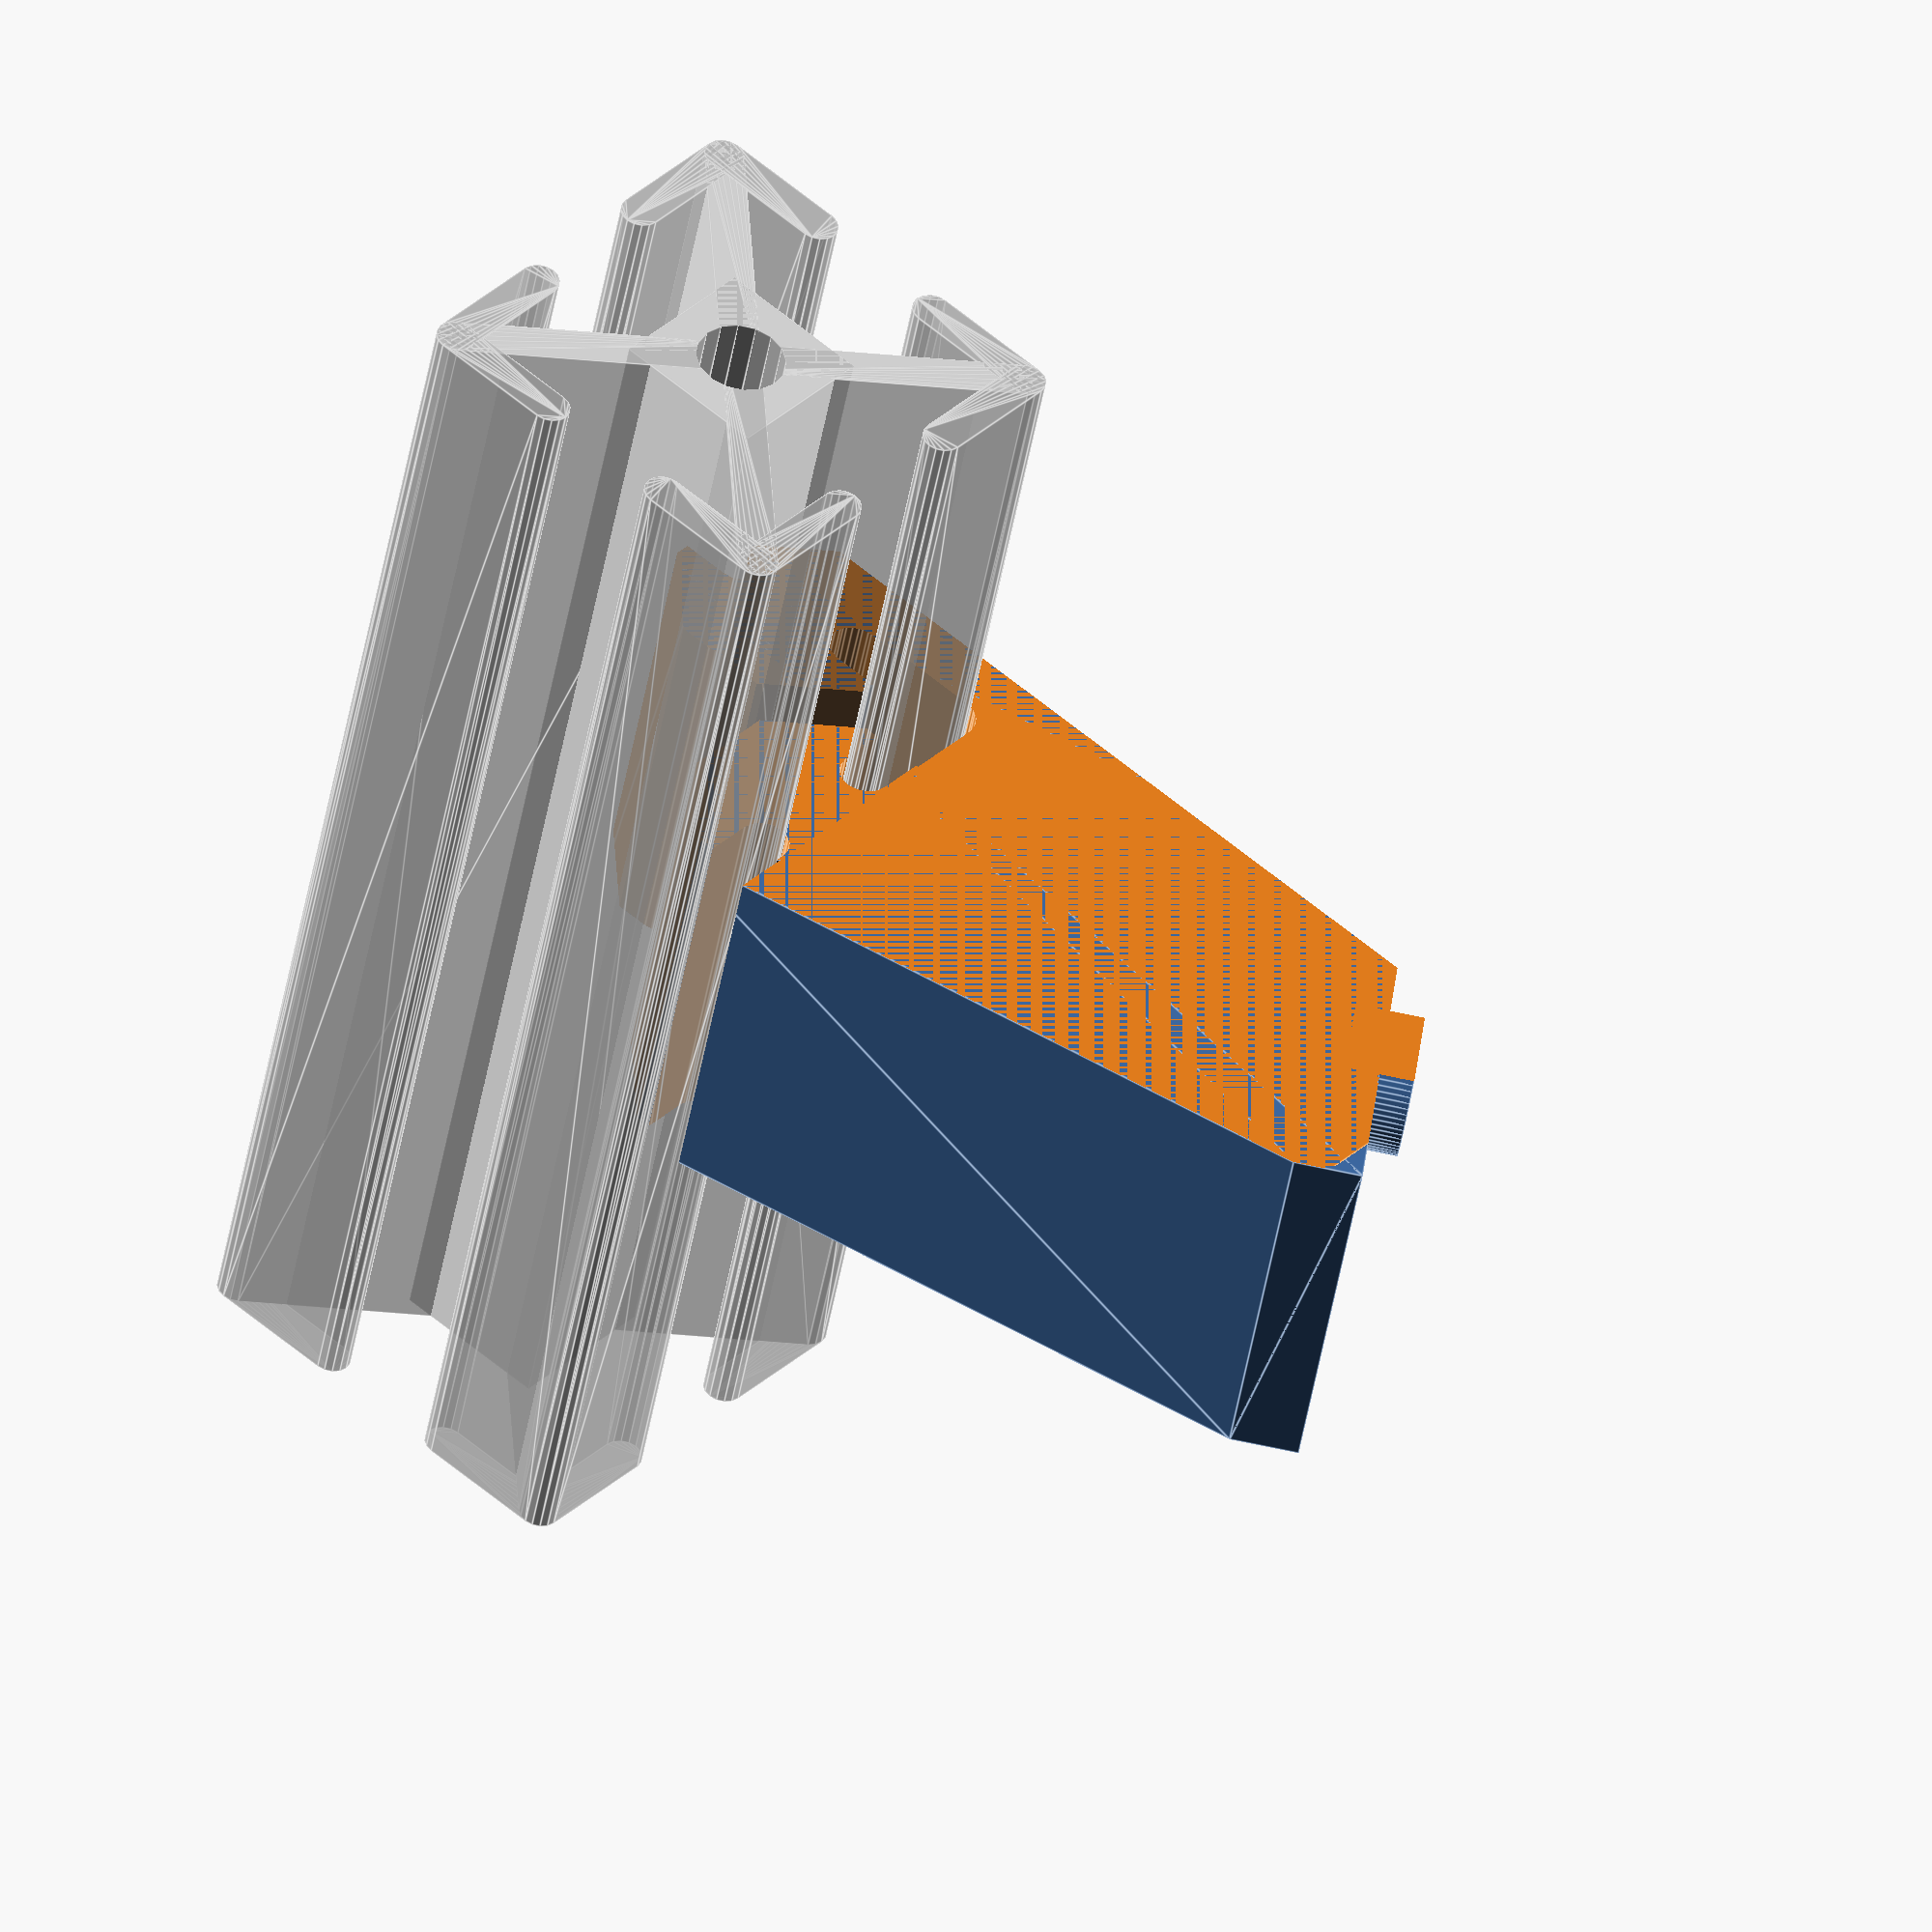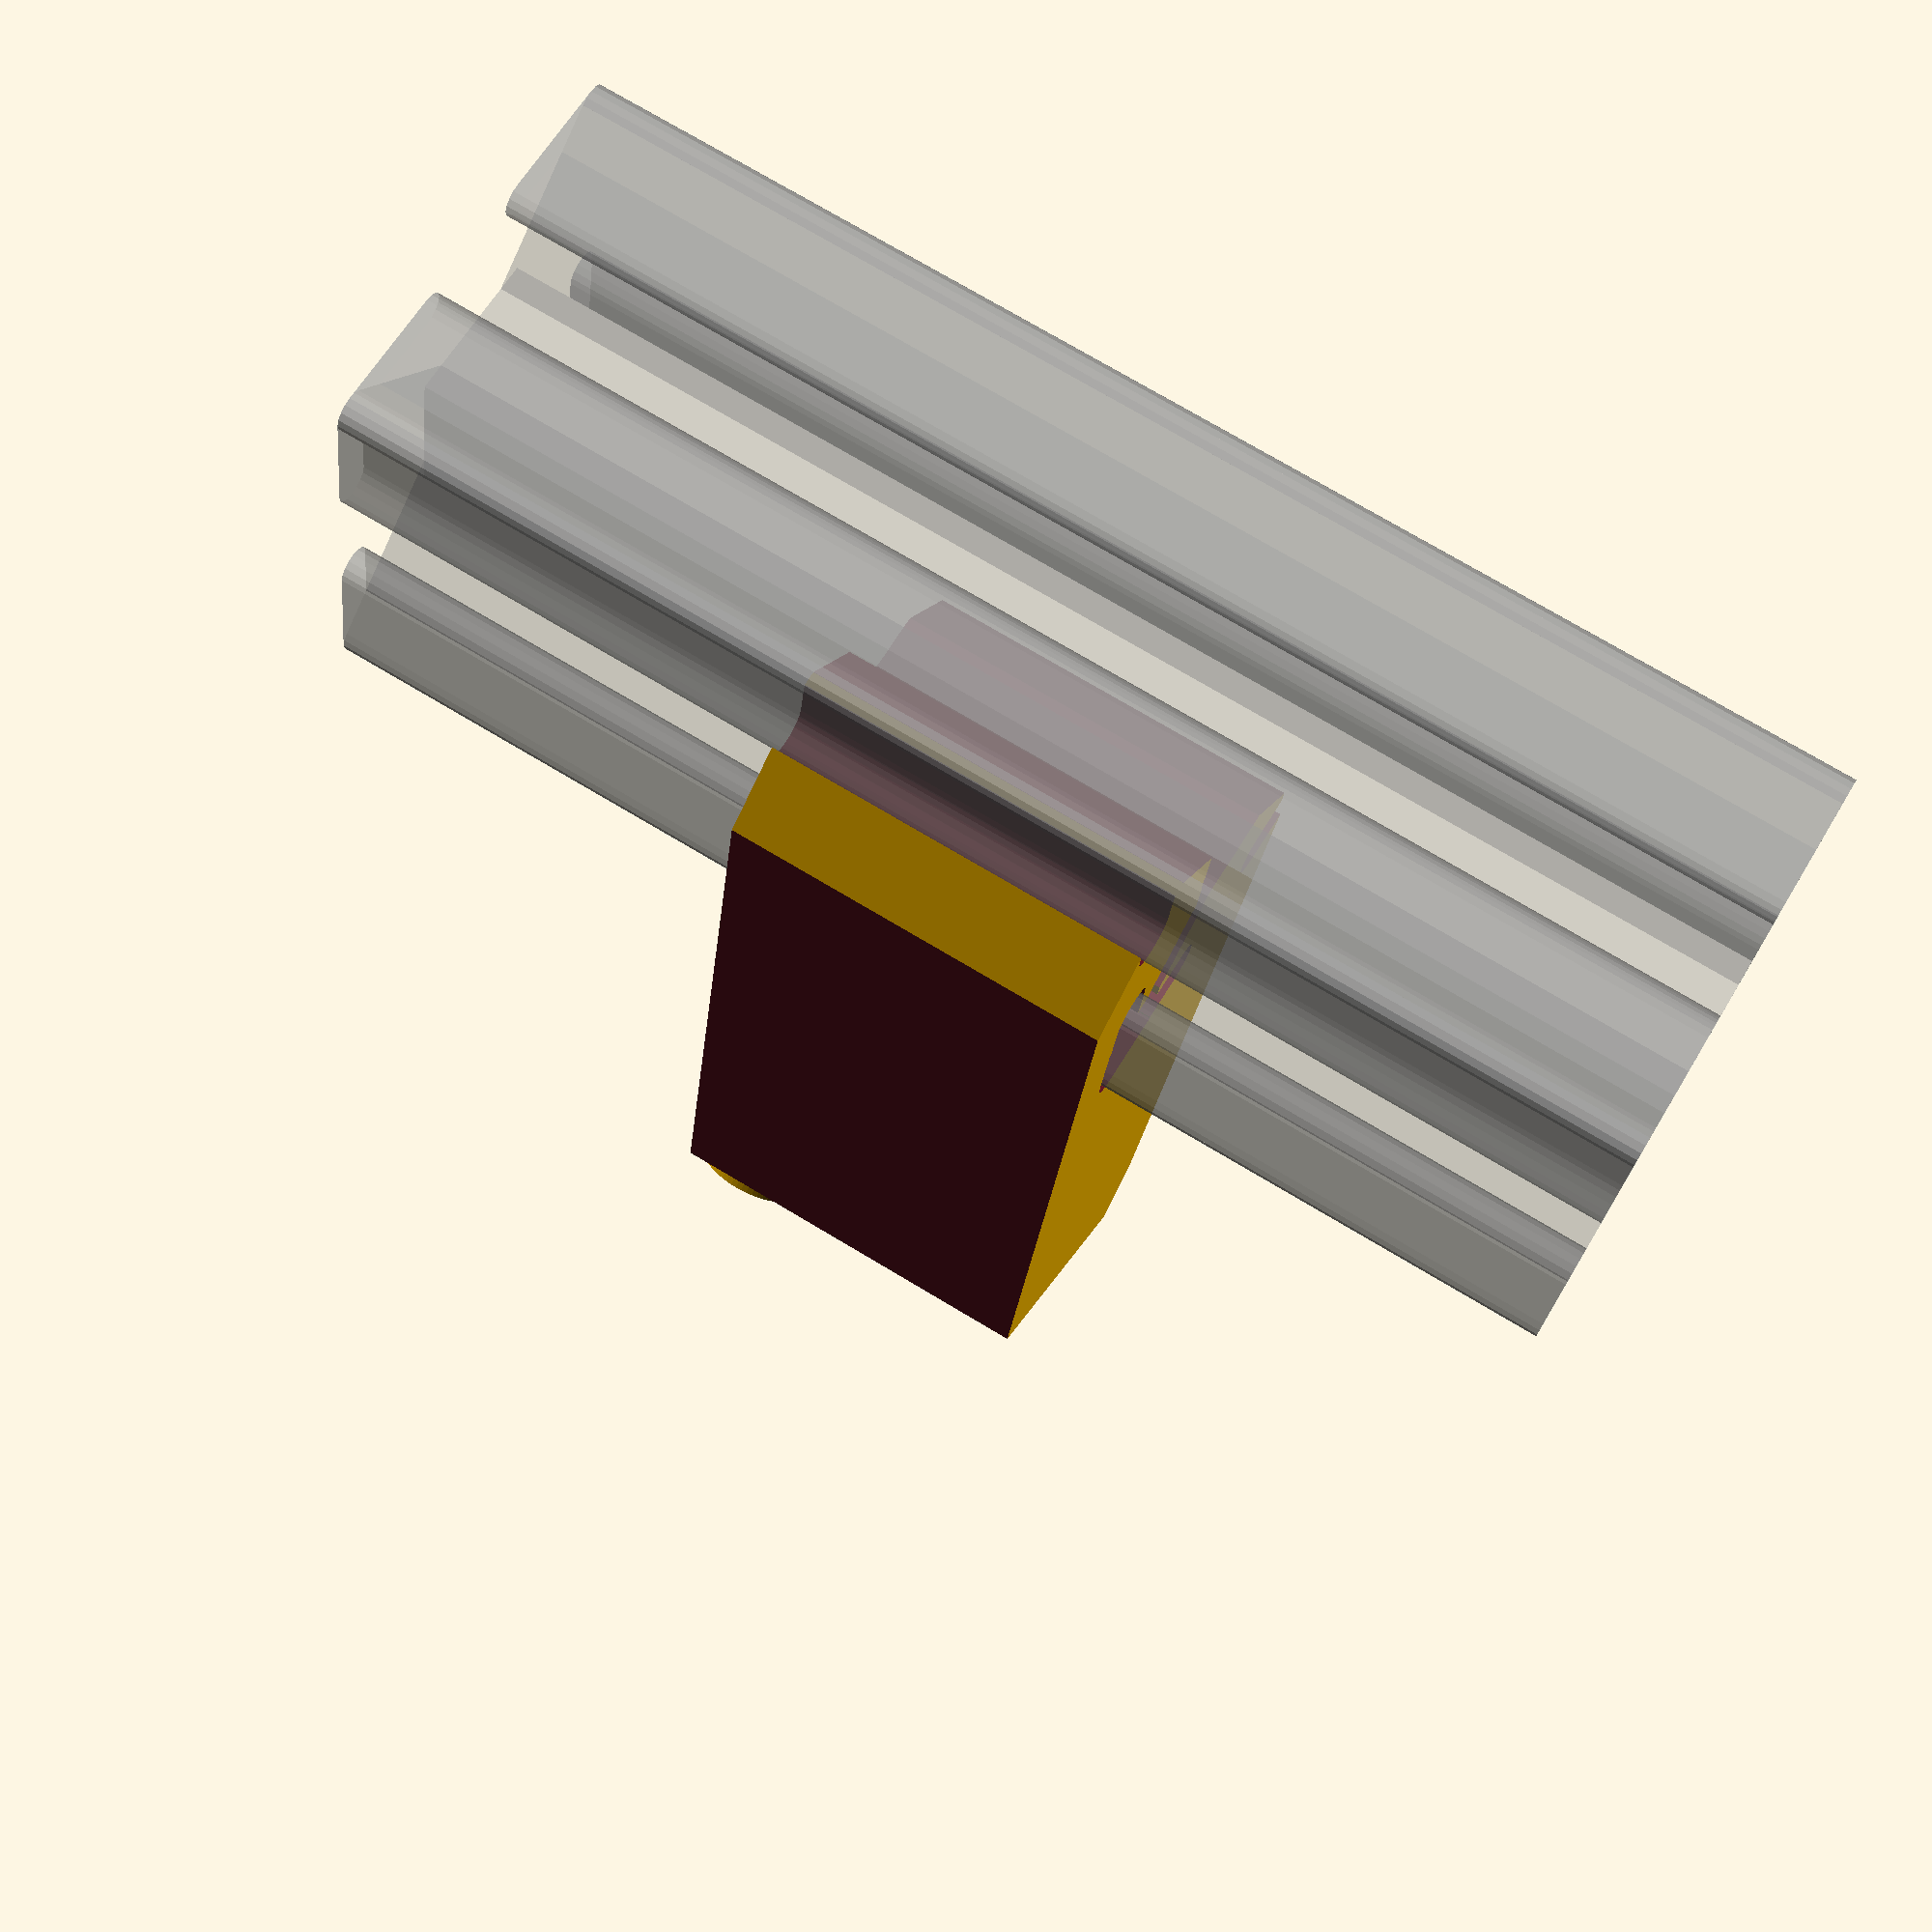
<openscad>
in = 25.4;

%extrusion();

$fn=72;

//mirror([0,0,1])
//rambo_mount();

//this is for the pi... it has less clearance around its holes, but otherwise identical
rambo_mount(nub_rad = 4);

module rambo_mount(angle = 90-35, lift = in*2, length = in*7/8, nub_rad = 6){
    slot_width = in*9/16;
    wall = 4;
    
    screw_rad = 1.25;
    difference(){
        union(){
            //slot tabs
            intersection(){
                union(){
                    translate([in/2,0,0]) cube([in, slot_width, length], center=true);
                    rotate([0,0,90]) translate([in/2,0,0]) cube([in, slot_width, length], center=true);
                }
                rotate([0,0,45]) translate([in/2,0,0]) cube([in, in, length], center=true);
            }
            
            //board rest
            translate([0,lift,0]) rotate([0,0,angle]) translate([0,-in*1/2,0]) cube([wall, length, length], center=true);
            
            //board nub
            translate([0,lift,0]) rotate([0,0,angle]) translate([wall/2,-in*1/2,-length/2+nub_rad-1]) {
                rotate([0,90,0]) cylinder(r=nub_rad, h=wall, center=true);
            }
            
            //join the board rest and the nub
            difference(){
                hull(){
                    translate([0,lift,0]) rotate([0,0,angle]) translate([0,-in*1/2,0]) cube([wall, length, length], center=true);
                    rotate([0,0,45]) translate([in/2,0,0]) cube([in, in, length], center=true);
                }
                hull() extrusion(slop = 1);
            }
        }
        extrusion(slop = .75);
        
        cylinder(r=5, h=50, center=true);
        
        //screwhole
        translate([0,lift,0]) rotate([0,0,angle]) translate([wall,-in*1/2,-length/2+nub_rad-1]) {
            rotate([0,90,0]) cylinder(r=screw_rad, h=wall*5, center=true);
        }
        
        //flatten the bottom
        translate([0,0,-50-length/2]) cube([100,100,100], center=true);
        
        //flatten the back
        translate([50+length*3/4,0,0]) cube([100,100,100], center=true);
    }
}

module extrusion_lug(length = in){
    slot_width = in*9/16;
    difference(){
        union(){
            hull(){
                //slot tab
                intersection(){
                    translate([in/2,0,0]) cube([in*3/4, slot_width, length], center=true);
                    translate([in/2*sqrt(2),0,0]) rotate([0,0,45]) cube([in, in, length], center=true);
                }
            }
        }
        extrusion(slop = .25);
    }
}


module extrusion(length = in*3, slop = .1, $fn=16){
    center_cube = .356*in+slop;
    inner_wall = .087*in+slop;
    slot = .256*in-slop;
    difference(){
        union(){
            //center cube
            cube([center_cube, center_cube, length], center=true);
            
            //four corners
            for(i=[0:90:359]) rotate([0,0,i]) {
                //inner walls
                hull(){
                    translate([in/2-inner_wall/2+slop/2,in/2-inner_wall/2+slop/2,0]) cylinder(r=inner_wall/2, h=length, center=true);
                    cylinder(r=inner_wall/2, h=length, center=true);
                }
                
                //corners
                hull(){
                    translate([in/2-inner_wall/2+slop/2,in/2-inner_wall/2+slop/2,0]) cylinder(r=inner_wall/2, h=length, center=true);
                    translate([in/2-inner_wall/2+slop/2,slot/2+inner_wall/2,0]) cylinder(r=inner_wall/2, h=length, center=true);
                }
                hull(){
                    translate([in/2-inner_wall/2+slop/2,in/2-inner_wall/2+slop/2,0]) cylinder(r=inner_wall/2, h=length, center=true);
                    translate([slot/2+inner_wall/2,in/2-inner_wall/2+slop/2,0]) cylinder(r=inner_wall/2, h=length, center=true);
                }
            }
        }
        
        //center hole
        cylinder(r=.205*in/2, h=length+.1, center=true);
    }
}
</openscad>
<views>
elev=45.8 azim=228.4 roll=170.6 proj=o view=edges
elev=105.7 azim=11.4 roll=239.1 proj=p view=wireframe
</views>
